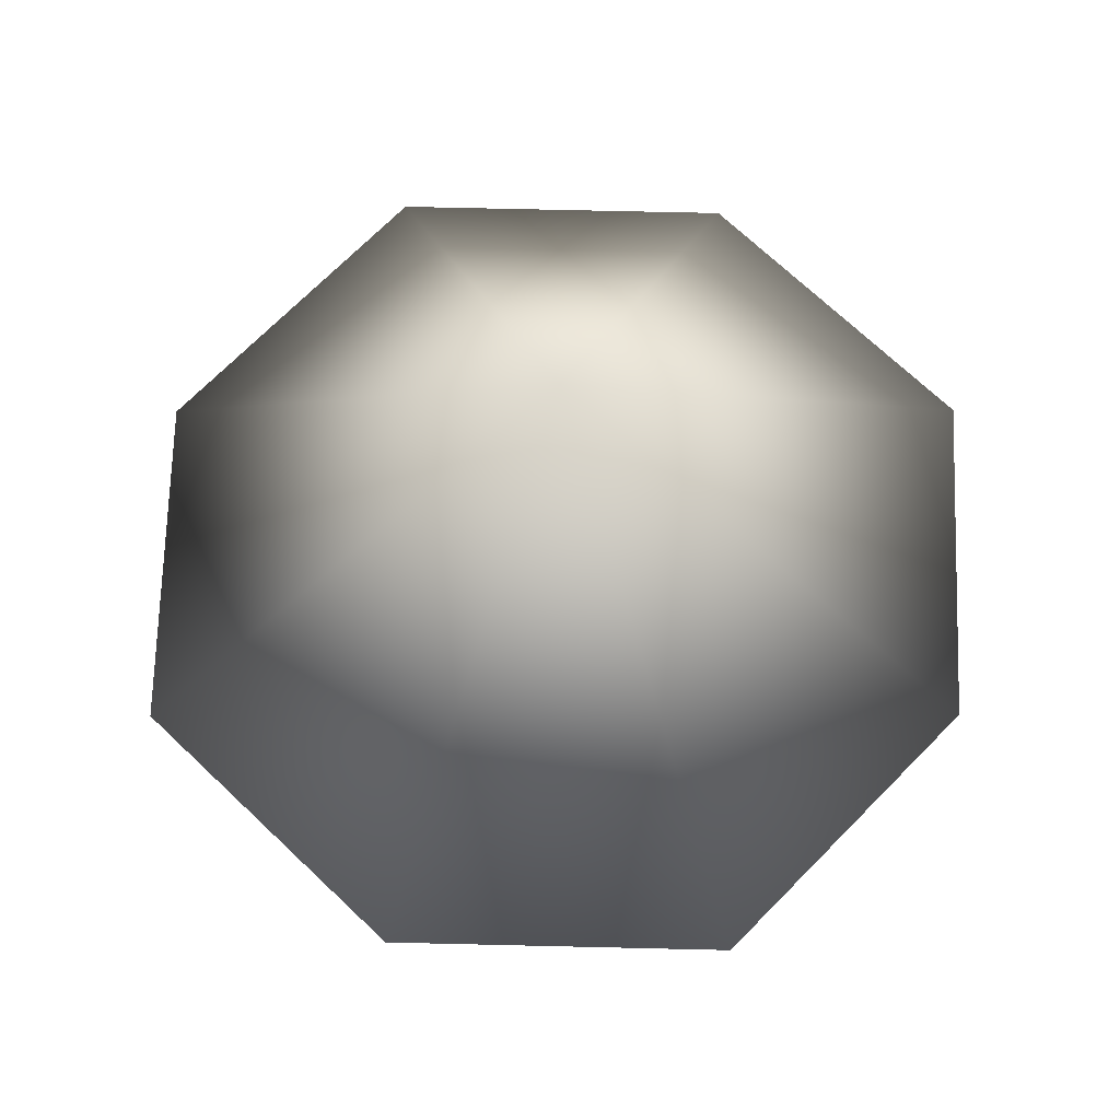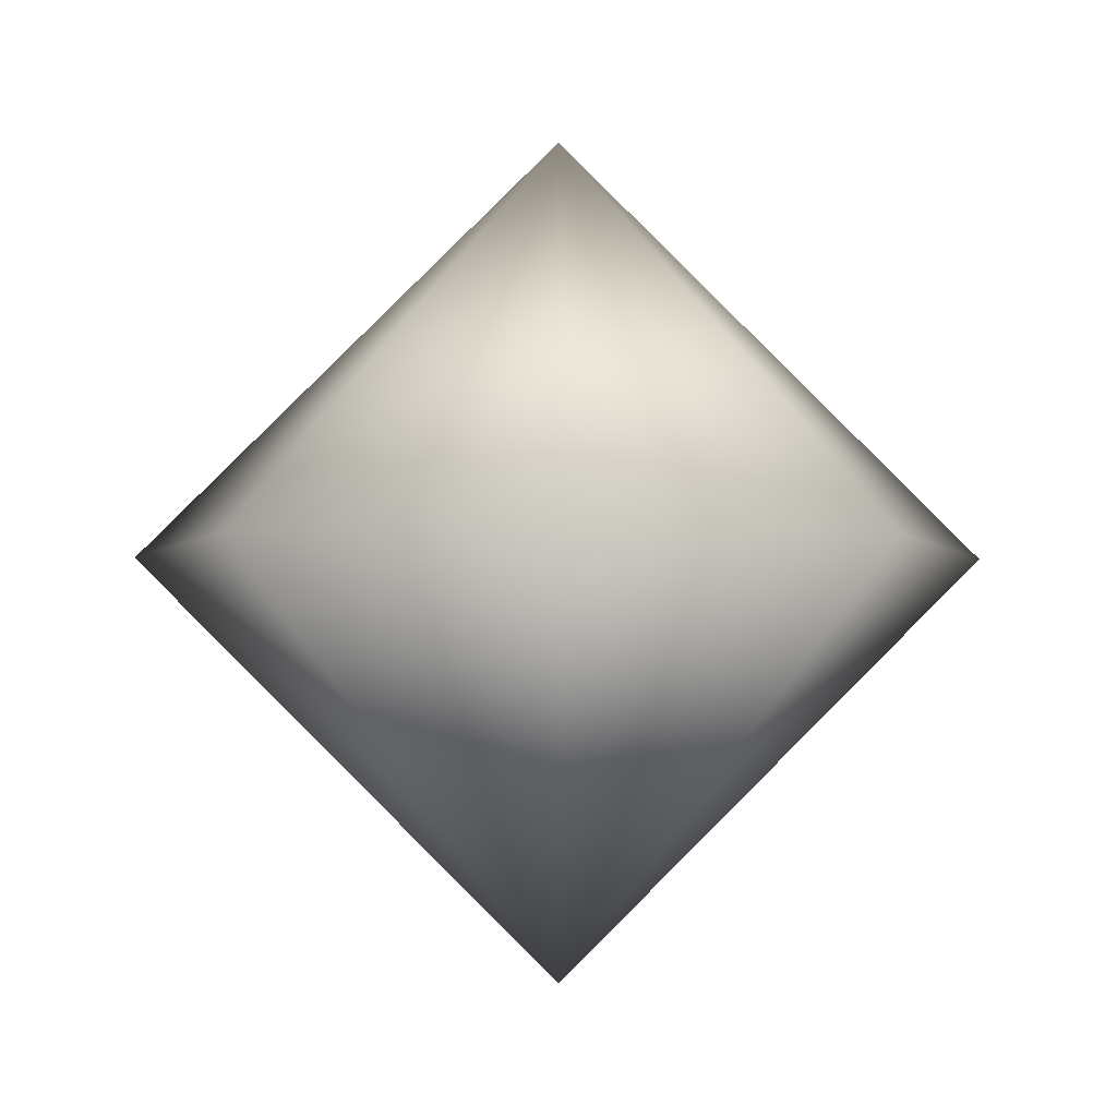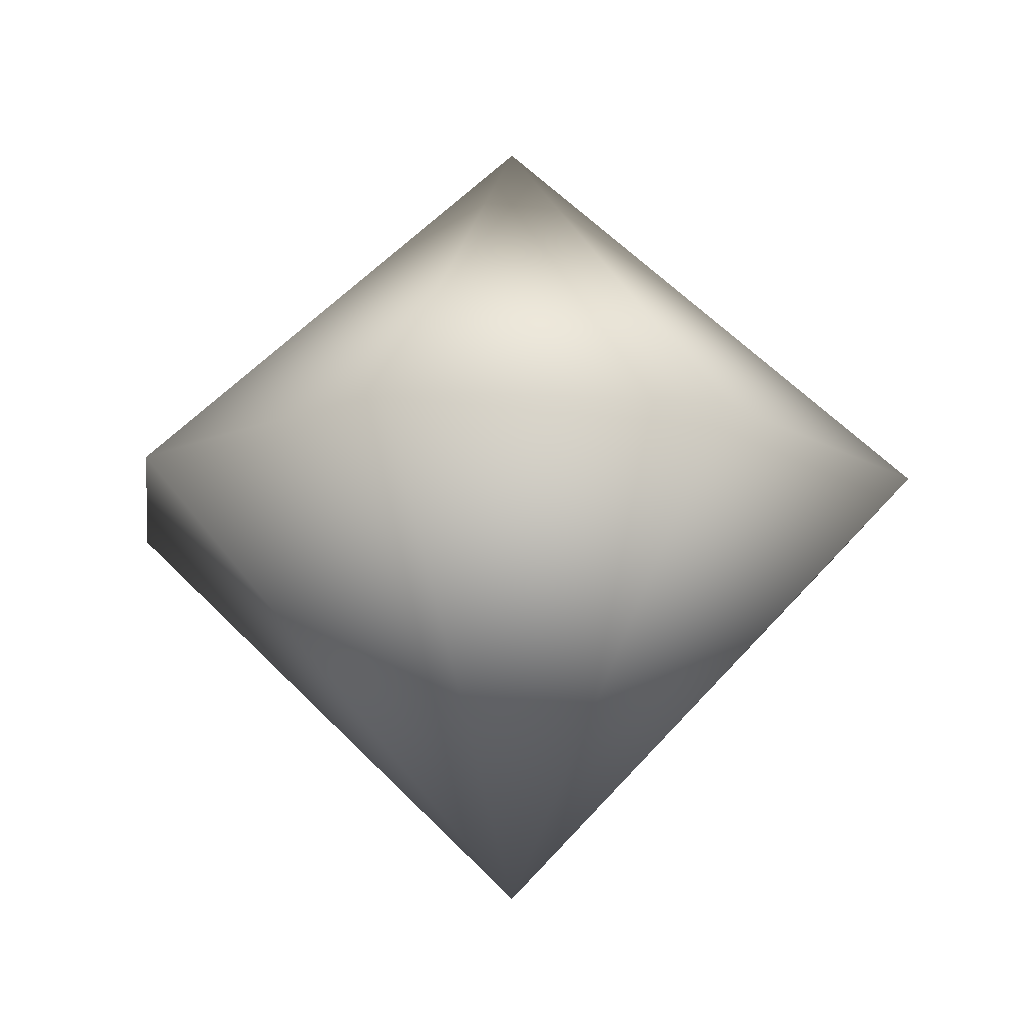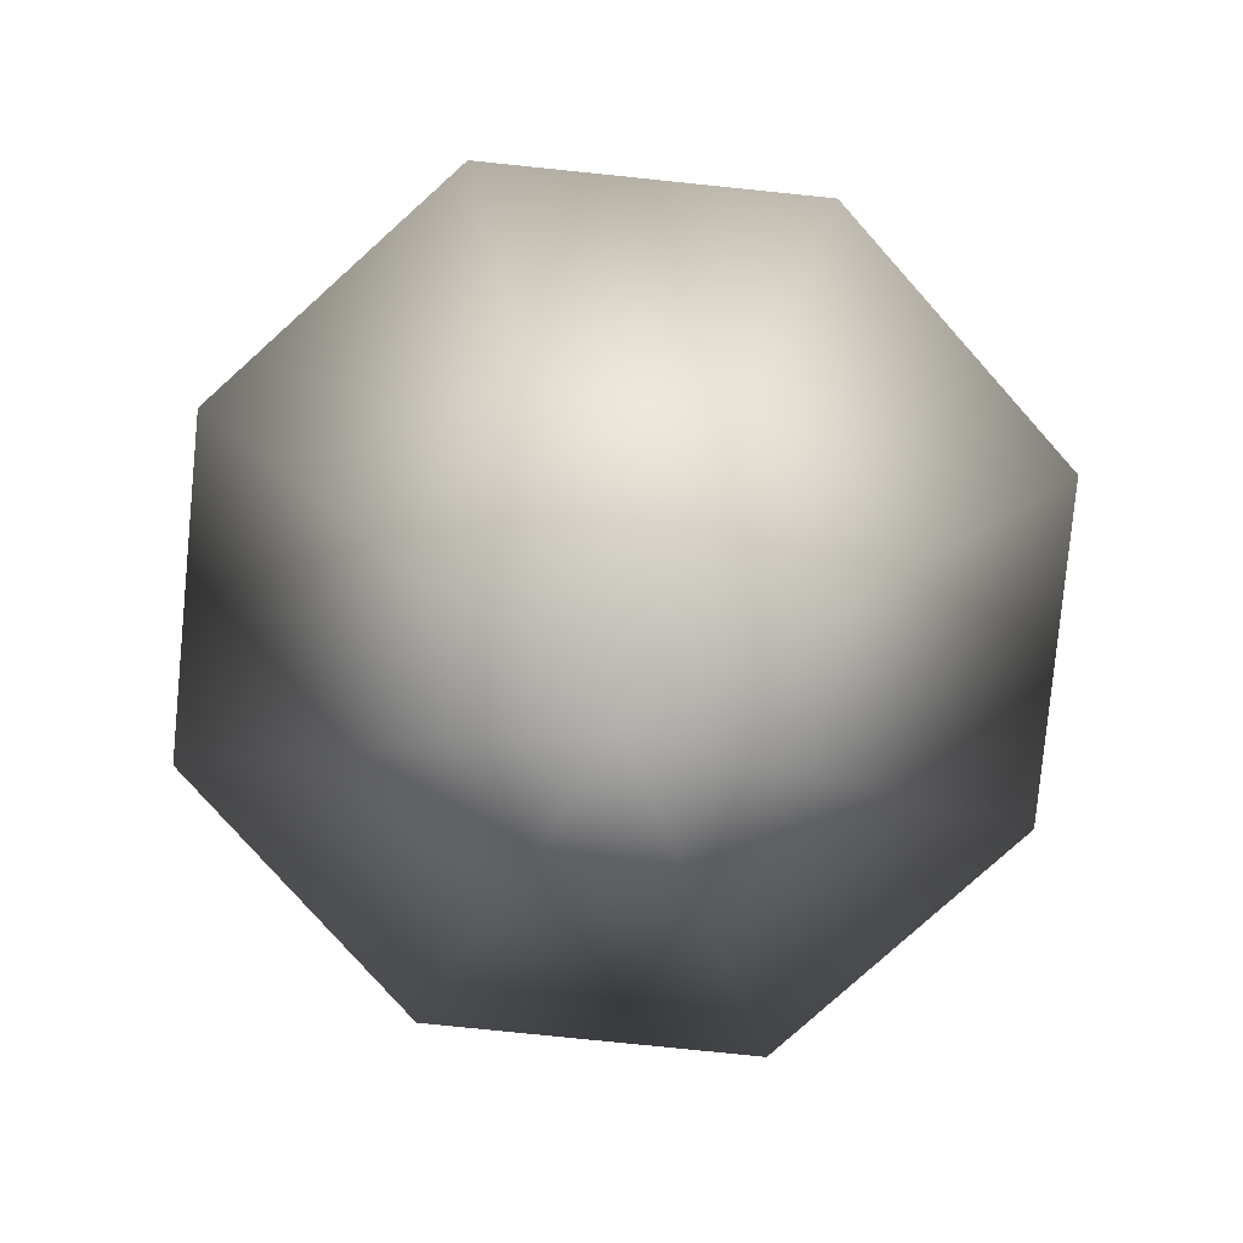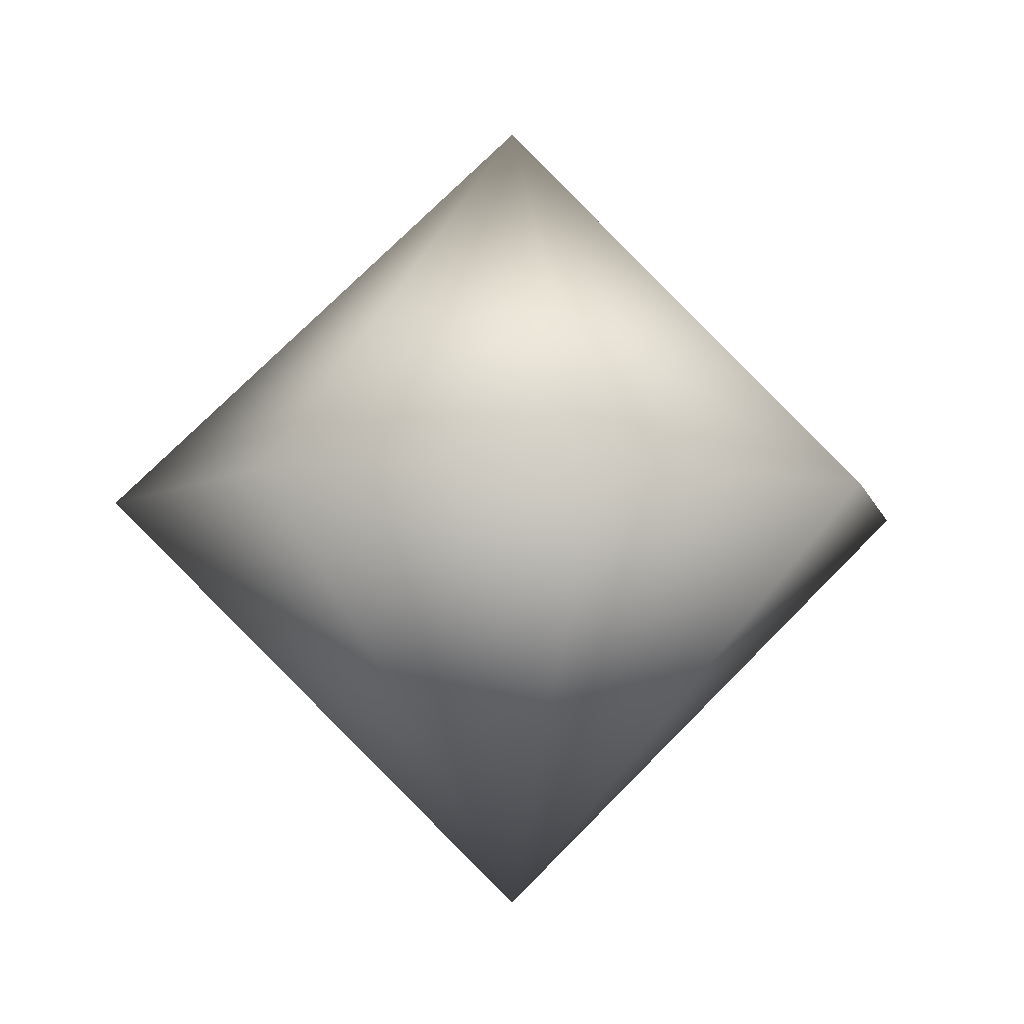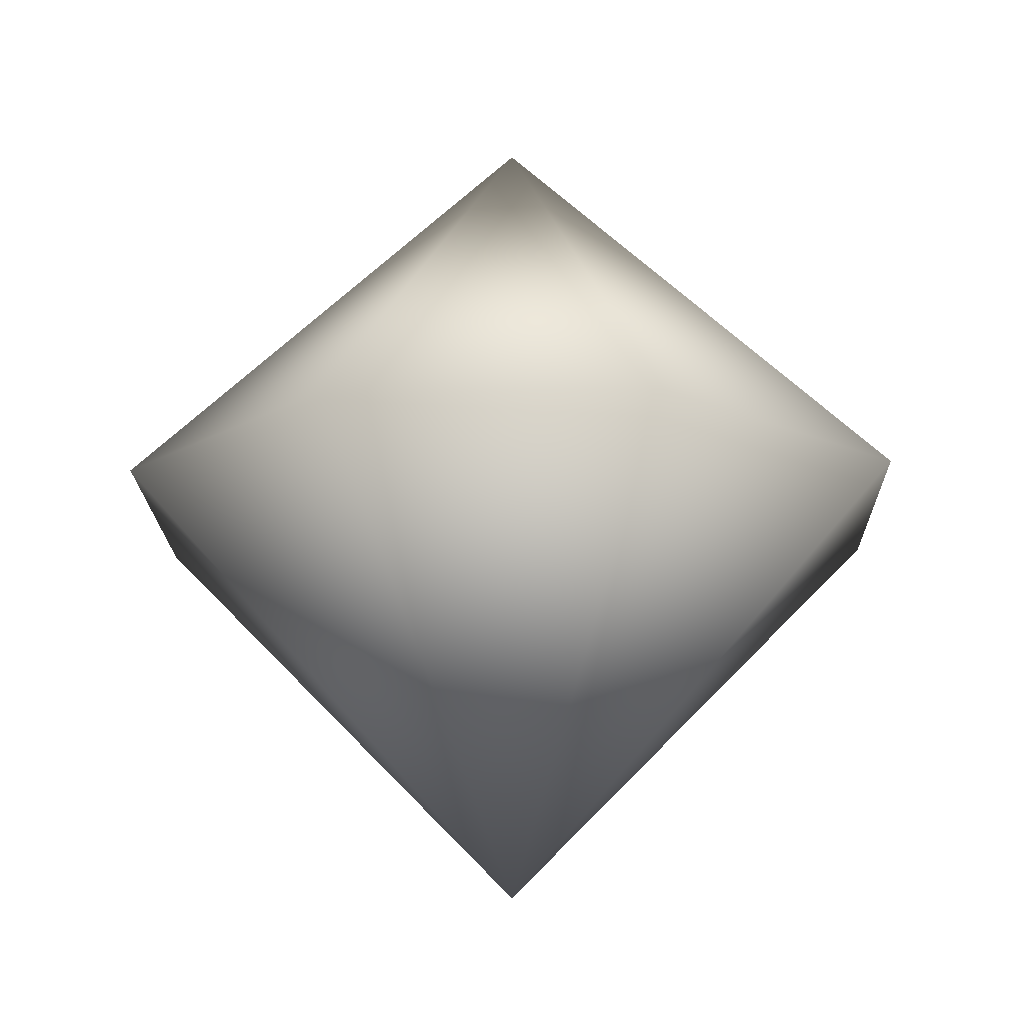
<metadata>
{"format":"obj","ext":"obj","renderer":"f3d","projection":"perspective","resolution":1024,"background":"white","views":[{"elev":69.0,"azim":-22.2,"up":"+Y"},{"elev":-4.2,"azim":133.9,"up":"+Y"},{"elev":-16.3,"azim":-163.4,"up":"+Y"},{"elev":-78.5,"azim":108.1,"up":"+Y"},{"elev":-6.9,"azim":79.2,"up":"+Y"},{"elev":-16.9,"azim":114.8,"up":"+Y"}]}
</metadata>
<code>
g 2
v 4.606 -0.0002813 -4.526
v 6.609 -0.0002813 0.02471
v 8.645e-07 -6.446 -2.562e-07
v -1.315e-06 6.446 7.841e-08
v -4.572 -0.0002832 -4.56
v -6.609 -0.0002832 -0.02471
v 0.02446 -0.0002823 -6.542
v -4.606 -0.0002832 4.526
v -0.02446 -0.0002823 6.542
v 4.572 -0.0002813 4.56
f 3 1 2
f 6 4 5
f 5 7 3
f 7 5 4
f 3 6 5
f 4 8 9
f 3 9 8
f 4 2 1
f 1 7 4
f 7 1 3
f 3 8 6
f 8 4 6
f 4 10 2
f 3 2 10
f 3 10 9
f 4 9 10
g 1
v 4.047 -0.0002823 -4.006
v 5.828 -0.0002818 2.104e-06
v 6.407e-07 -5.685 -2.045e-07
v -7.004e-07 5.685 1.179e-08
v -4.047 -0.0002832 -4.006
v -5.828 -0.0002832 2.104e-06
v -2.98e-08 -0.0002828 -5.769
v 6.407e-07 -5.685 -2.045e-07
v -4.047 -0.0002832 -4.006
v -4.047 -0.0002832 -4.006
v -7.004e-07 5.685 1.179e-08
v -2.98e-08 -0.0002828 -5.769
v -5.828 -0.0002832 2.104e-06
v -4.047 -0.0002832 4.006
v -2.98e-08 -0.0002823 5.769
v -7.004e-07 5.685 1.179e-08
v -2.98e-08 -0.0002823 5.769
v -4.047 -0.0002832 4.006
v 5.828 -0.0002818 2.104e-06
v 4.047 -0.0002823 -4.006
v -7.004e-07 5.685 1.179e-08
v -2.98e-08 -0.0002828 -5.769
v -7.004e-07 5.685 1.179e-08
v 4.047 -0.0002823 -4.006
v -7.004e-07 5.685 1.179e-08
v -5.828 -0.0002832 2.104e-06
v 4.047 -0.0002818 4.006
v 5.828 -0.0002818 2.104e-06
v -7.004e-07 5.685 1.179e-08
v 4.047 -0.0002818 4.006
f 13 11 12
f 16 14 15
f 19 17 18
f 22 20 21
f 18 23 19
f 26 24 25
f 13 27 28
f 31 29 30
f 34 32 33
f 17 11 18
f 18 28 23
f 28 35 36
f 39 37 38
f 13 12 40
f 13 40 27
f 35 27 40
g 0
v 5.261 -0.0002818 -5.208
v 7.576 -0.0002818 2.765e-06
v 1.013e-06 -7.391 -2.369e-07
v 1.192e-07 7.39 4.423e-08
v -5.261 -0.0002837 -5.208
v -7.576 -0.0002837 2.765e-06
v 5.662e-07 -0.0002828 -7.5
v -5.261 -0.0002832 5.208
v 5.662e-07 -0.0002828 7.5
v 5.261 -0.0002818 5.208
f 43 41 42
f 46 44 45
f 45 47 43
f 47 45 44
f 43 46 45
f 44 48 49
f 43 49 48
f 44 42 41
f 41 47 44
f 47 41 43
f 43 48 46
f 48 44 46
f 44 50 42
f 43 42 50
f 43 50 49
f 44 49 50

</code>
